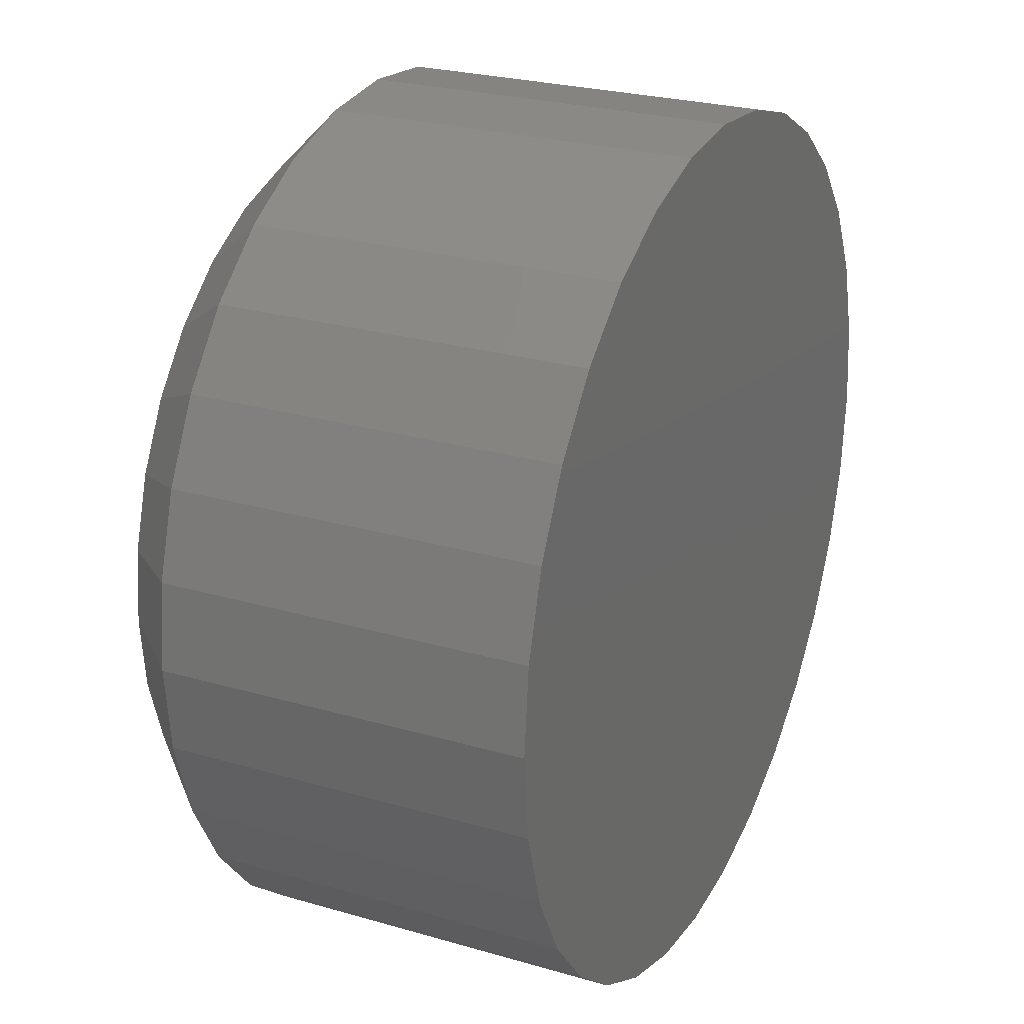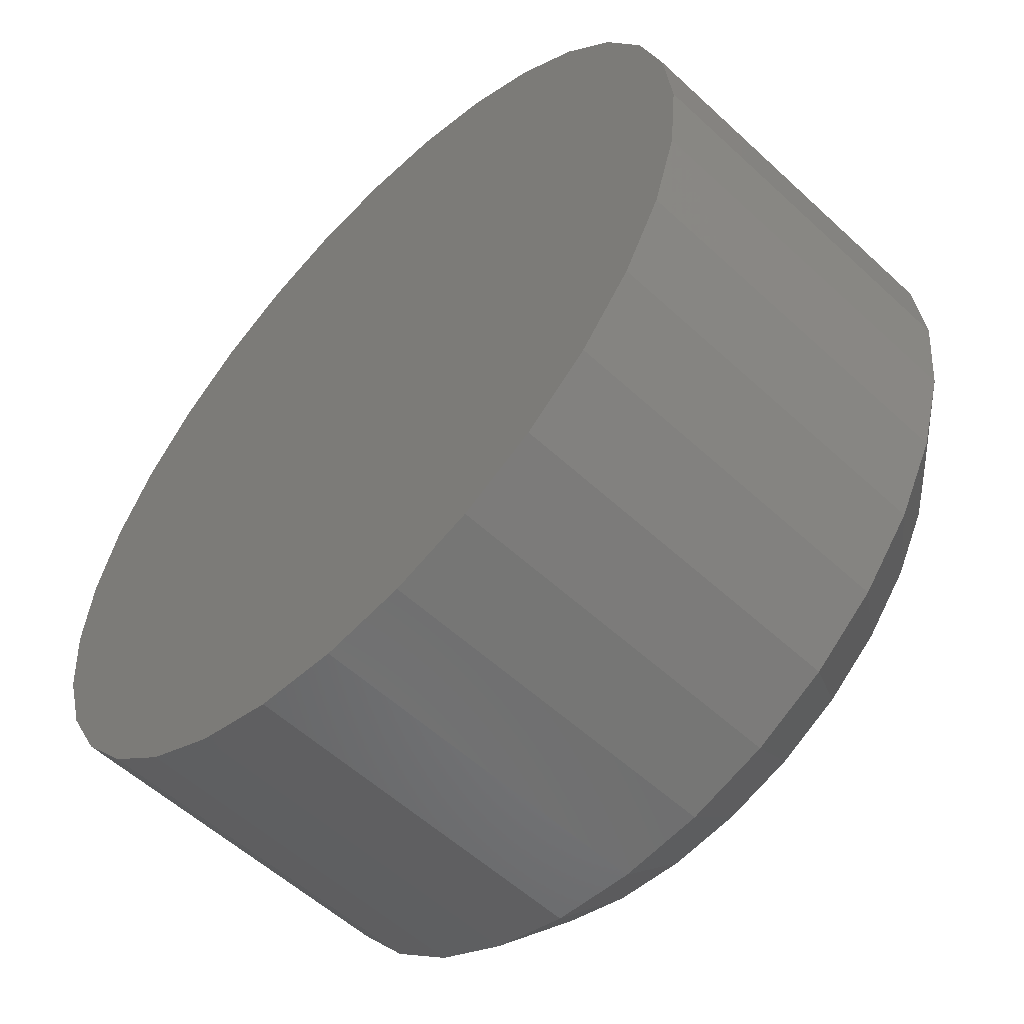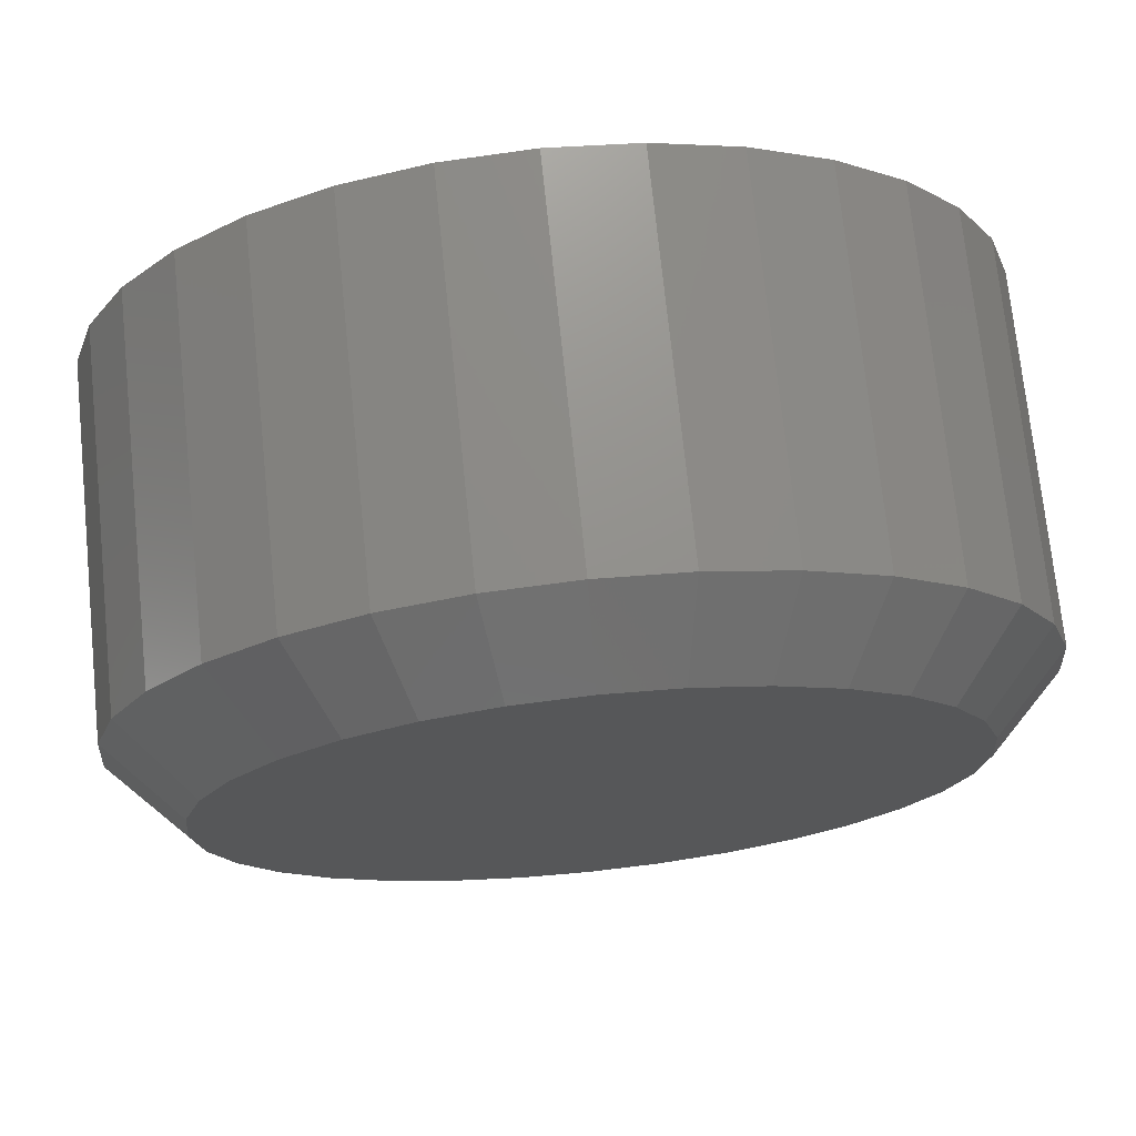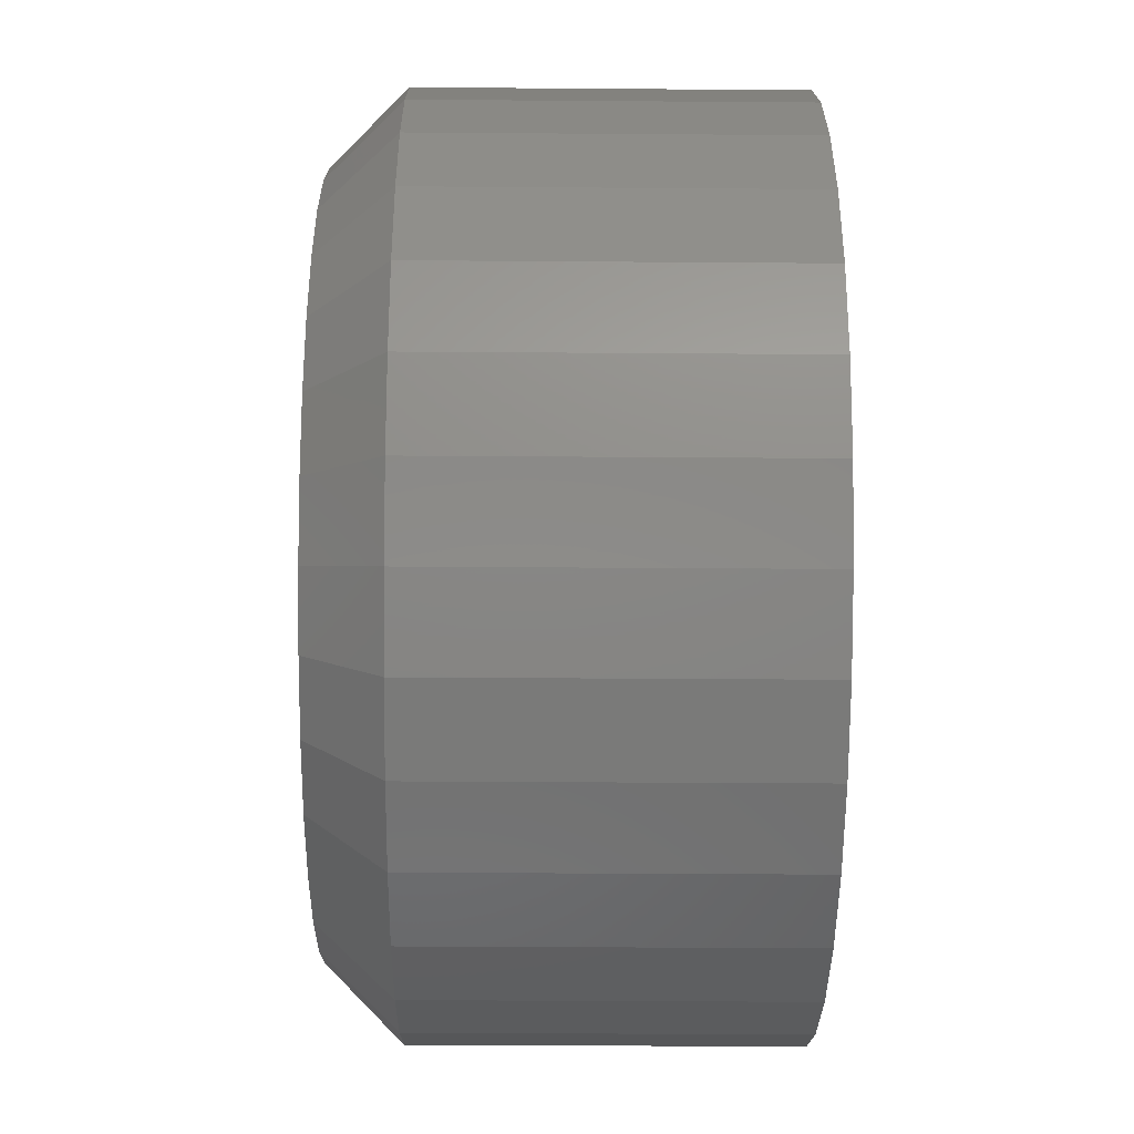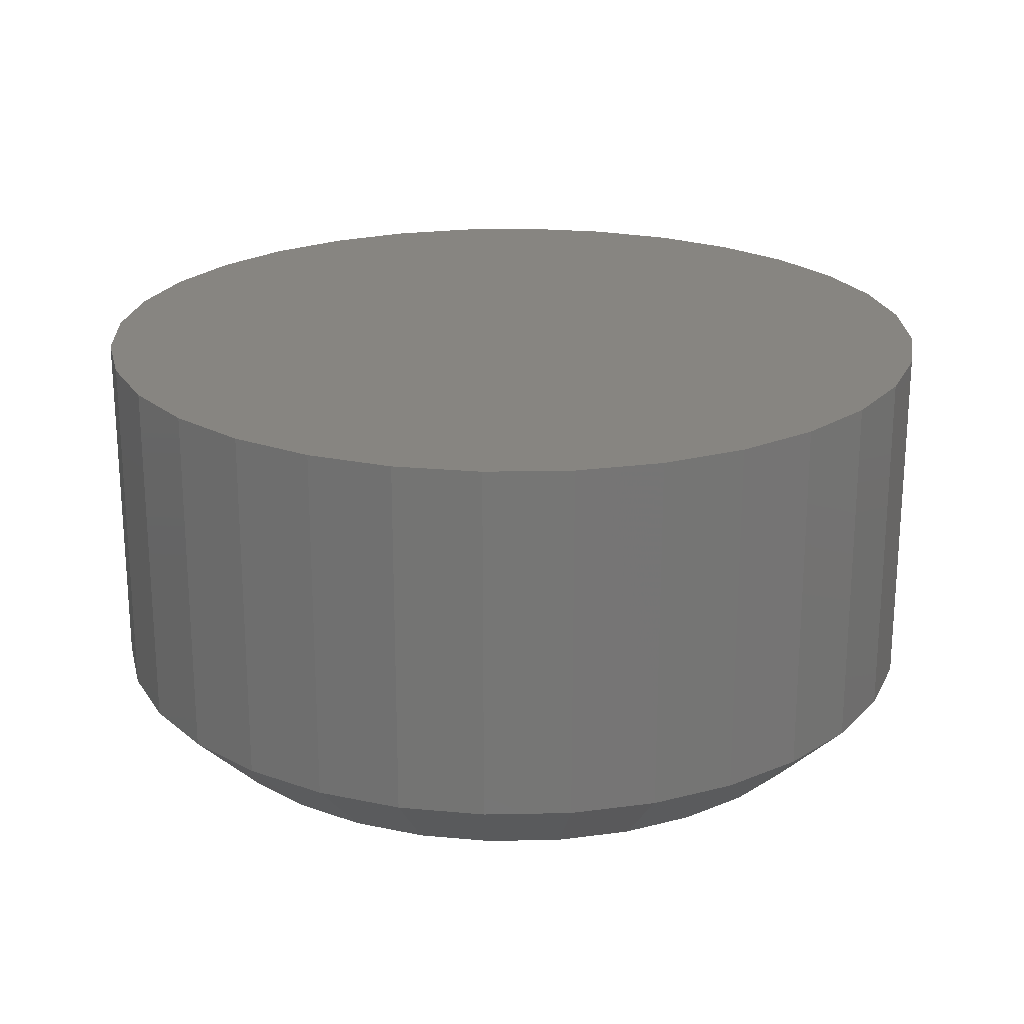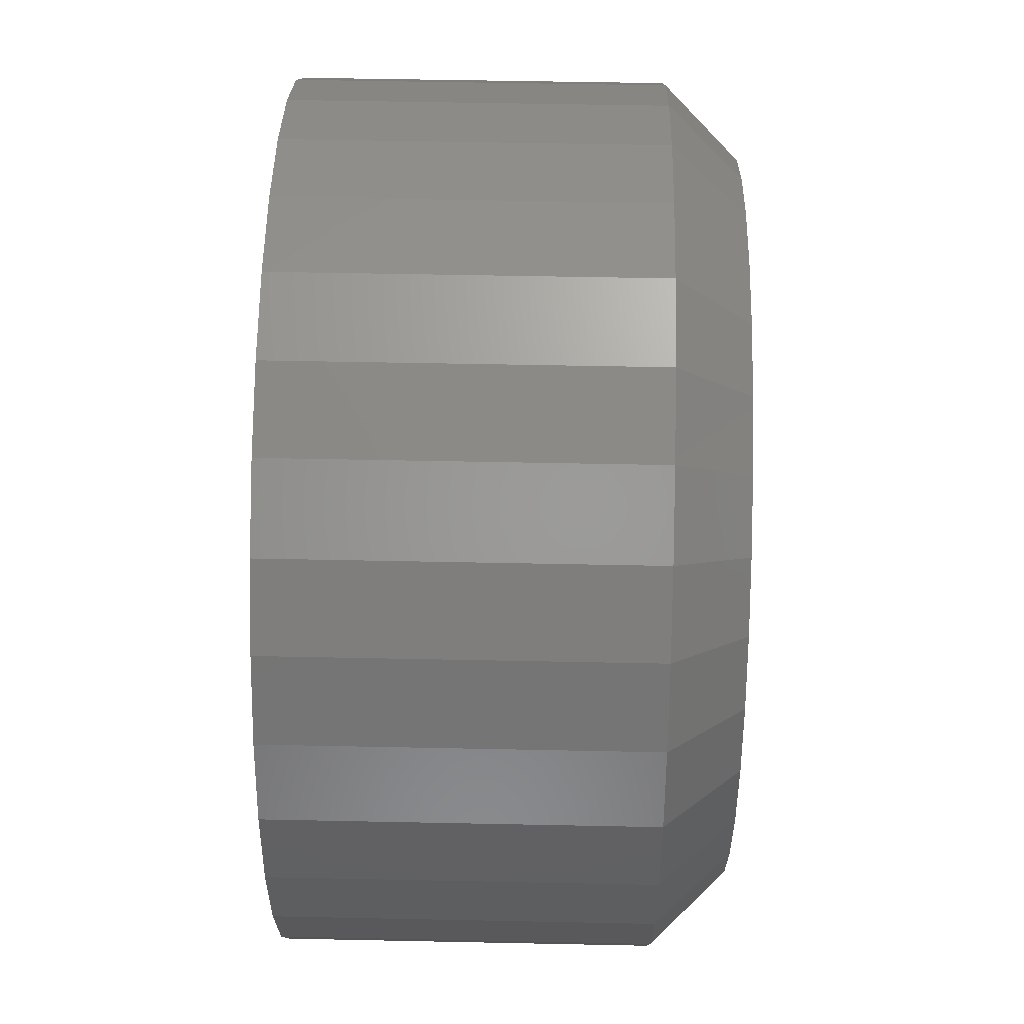
<metadata>
{"format":"stl","ext":"stl","renderer":"f3d","projection":"perspective","resolution":1024,"background":"white","views":[{"elev":25.4,"azim":115.1,"up":"+Z"},{"elev":-56.0,"azim":-134.1,"up":"+Z"},{"elev":72.9,"azim":-5.9,"up":"+Z"},{"elev":-33.7,"azim":89.4,"up":"+Z"},{"elev":22.0,"azim":-86.4,"up":"+Y"},{"elev":50.7,"azim":-88.7,"up":"+Z"}]}
</metadata>
<code>
# stl→obj: 96 verts, 188 faces
v 0.6079 -0.04688 0.6475
v 0.6002 -0.04688 0.6467
v 0.5928 -0.04688 0.6444
v 0.6156 -0.04688 0.6467
v 0.623 -0.04688 0.6444
v 0.5859 -0.04688 0.6408
v 0.6299 -0.04688 0.6408
v 0.5799 -0.04688 0.6359
v 0.6359 -0.04688 0.6359
v 0.575 -0.04688 0.6299
v 0.6408 -0.04688 0.6299
v 0.5713 -0.04688 0.623
v 0.6444 -0.04688 0.623
v 0.5691 -0.04688 0.6156
v 0.6467 -0.04688 0.6156
v 0.6467 -0.04688 0.6002
v 0.5713 -0.04688 0.5928
v 0.6444 -0.04688 0.5928
v 0.575 -0.04688 0.5859
v 0.6408 -0.04688 0.5859
v 0.5799 -0.04688 0.5799
v 0.6359 -0.04688 0.5799
v 0.5859 -0.04688 0.575
v 0.6299 -0.04688 0.575
v 0.5928 -0.04688 0.5713
v 0.623 -0.04688 0.5713
v 0.6002 -0.04688 0.5691
v 0.6079 -0.04688 0.5683
v 0.6156 -0.04688 0.5691
v 0.6475 -0.04688 0.6079
v 0.5683 -0.04688 0.6079
v 0.5691 -0.04688 0.6002
v 0.6553 3.071e-16 0.6079
v 0.6553 -0.03906 0.6079
v 0.6544 3.06e-16 0.5987
v 0.6544 -0.03906 0.5987
v 0.6517 3.047e-16 0.5898
v 0.6517 -0.03906 0.5898
v 0.6473 3.033e-16 0.5816
v 0.6473 -0.03906 0.5816
v 0.6414 3.018e-16 0.5744
v 0.6414 -0.03906 0.5744
v 0.6342 3.004e-16 0.5685
v 0.6342 -0.03906 0.5685
v 0.626 2.99e-16 0.5641
v 0.626 -0.03906 0.5641
v 0.6171 2.977e-16 0.5614
v 0.6171 -0.03906 0.5614
v 0.6079 2.966e-16 0.5605
v 0.6079 -0.03906 0.5605
v 0.5987 2.957e-16 0.5614
v 0.5987 -0.03906 0.5614
v 0.5898 2.95e-16 0.5641
v 0.5898 -0.03906 0.5641
v 0.5816 2.945e-16 0.5685
v 0.5816 -0.03906 0.5685
v 0.5744 2.944e-16 0.5744
v 0.5744 -0.03906 0.5744
v 0.5685 2.945e-16 0.5816
v 0.5685 -0.03906 0.5816
v 0.5641 2.95e-16 0.5898
v 0.5641 -0.03906 0.5898
v 0.5614 2.957e-16 0.5987
v 0.5614 -0.03906 0.5987
v 0.5605 2.966e-16 0.6079
v 0.5605 -0.03906 0.6079
v 0.5614 2.977e-16 0.6171
v 0.5614 -0.03906 0.6171
v 0.5641 2.99e-16 0.626
v 0.5641 -0.03906 0.626
v 0.5685 3.004e-16 0.6342
v 0.5685 -0.03906 0.6342
v 0.5744 3.018e-16 0.6414
v 0.5744 -0.03906 0.6414
v 0.5816 3.033e-16 0.6473
v 0.5816 -0.03906 0.6473
v 0.5898 3.047e-16 0.6517
v 0.5898 -0.03906 0.6517
v 0.5987 3.06e-16 0.6544
v 0.5987 -0.03906 0.6544
v 0.6079 3.071e-16 0.6553
v 0.6079 -0.03906 0.6553
v 0.6171 3.08e-16 0.6544
v 0.6171 -0.03906 0.6544
v 0.626 3.087e-16 0.6517
v 0.626 -0.03906 0.6517
v 0.6342 3.091e-16 0.6473
v 0.6342 -0.03906 0.6473
v 0.6414 3.093e-16 0.6414
v 0.6414 -0.03906 0.6414
v 0.6473 3.091e-16 0.6342
v 0.6473 -0.03906 0.6342
v 0.6517 3.087e-16 0.626
v 0.6517 -0.03906 0.626
v 0.6544 3.08e-16 0.6171
v 0.6544 -0.03906 0.6171
f 1 2 3
f 4 1 3
f 4 3 5
f 5 3 6
f 5 6 7
f 7 6 8
f 7 8 9
f 9 8 10
f 9 10 11
f 11 10 12
f 11 12 13
f 13 12 14
f 13 14 15
f 16 17 18
f 18 17 19
f 18 19 20
f 20 19 21
f 20 21 22
f 22 21 23
f 22 23 24
f 24 23 25
f 24 25 26
f 26 25 27
f 26 27 28
f 26 28 29
f 15 14 30
f 30 14 31
f 30 31 16
f 16 31 32
f 16 32 17
f 33 34 35
f 35 34 36
f 35 36 37
f 37 36 38
f 37 38 39
f 39 38 40
f 39 40 41
f 41 40 42
f 41 42 43
f 43 42 44
f 43 44 45
f 45 44 46
f 45 46 47
f 47 46 48
f 47 48 49
f 49 48 50
f 49 50 51
f 51 50 52
f 51 52 53
f 53 52 54
f 53 54 55
f 55 54 56
f 55 56 57
f 57 56 58
f 57 58 59
f 59 58 60
f 59 60 61
f 61 60 62
f 61 62 63
f 63 62 64
f 63 64 65
f 65 64 66
f 65 66 67
f 67 66 68
f 67 68 69
f 69 68 70
f 69 70 71
f 71 70 72
f 71 72 73
f 73 72 74
f 73 74 75
f 75 74 76
f 75 76 77
f 77 76 78
f 77 78 79
f 79 78 80
f 79 80 81
f 81 80 82
f 81 82 83
f 83 82 84
f 83 84 85
f 85 84 86
f 85 86 87
f 87 86 88
f 87 88 89
f 89 88 90
f 89 90 91
f 91 90 92
f 91 92 93
f 93 92 94
f 93 94 95
f 95 94 96
f 95 96 33
f 33 96 34
f 31 14 66
f 14 68 66
f 34 96 30
f 96 15 30
f 96 94 13
f 15 96 13
f 92 90 11
f 11 94 92
f 13 94 11
f 88 86 5
f 7 88 5
f 7 9 88
f 84 82 4
f 4 86 84
f 5 86 4
f 80 78 3
f 2 80 3
f 2 1 80
f 76 74 6
f 6 78 76
f 3 78 6
f 72 70 12
f 10 72 12
f 10 8 72
f 14 70 68
f 12 70 14
f 9 11 90
f 90 88 9
f 1 4 82
f 82 80 1
f 8 6 74
f 74 72 8
f 30 16 34
f 16 36 34
f 66 64 31
f 64 32 31
f 64 62 17
f 32 64 17
f 60 58 19
f 19 62 60
f 17 62 19
f 56 54 25
f 23 56 25
f 23 21 56
f 52 50 27
f 27 54 52
f 25 54 27
f 48 46 26
f 29 48 26
f 29 28 48
f 44 42 24
f 24 46 44
f 26 46 24
f 40 38 18
f 20 40 18
f 20 22 40
f 16 38 36
f 18 38 16
f 21 19 58
f 58 56 21
f 28 27 50
f 50 48 28
f 22 24 42
f 42 40 22
f 77 79 81
f 77 81 83
f 85 77 83
f 75 77 85
f 87 75 85
f 73 75 87
f 89 73 87
f 71 73 89
f 91 71 89
f 69 71 91
f 93 69 91
f 67 69 93
f 95 67 93
f 37 61 35
f 59 61 37
f 39 59 37
f 57 59 39
f 41 57 39
f 55 57 41
f 43 55 41
f 53 55 43
f 45 53 43
f 51 53 45
f 49 51 45
f 47 49 45
f 61 63 35
f 35 63 65
f 35 65 33
f 33 65 67
f 33 67 95

</code>
